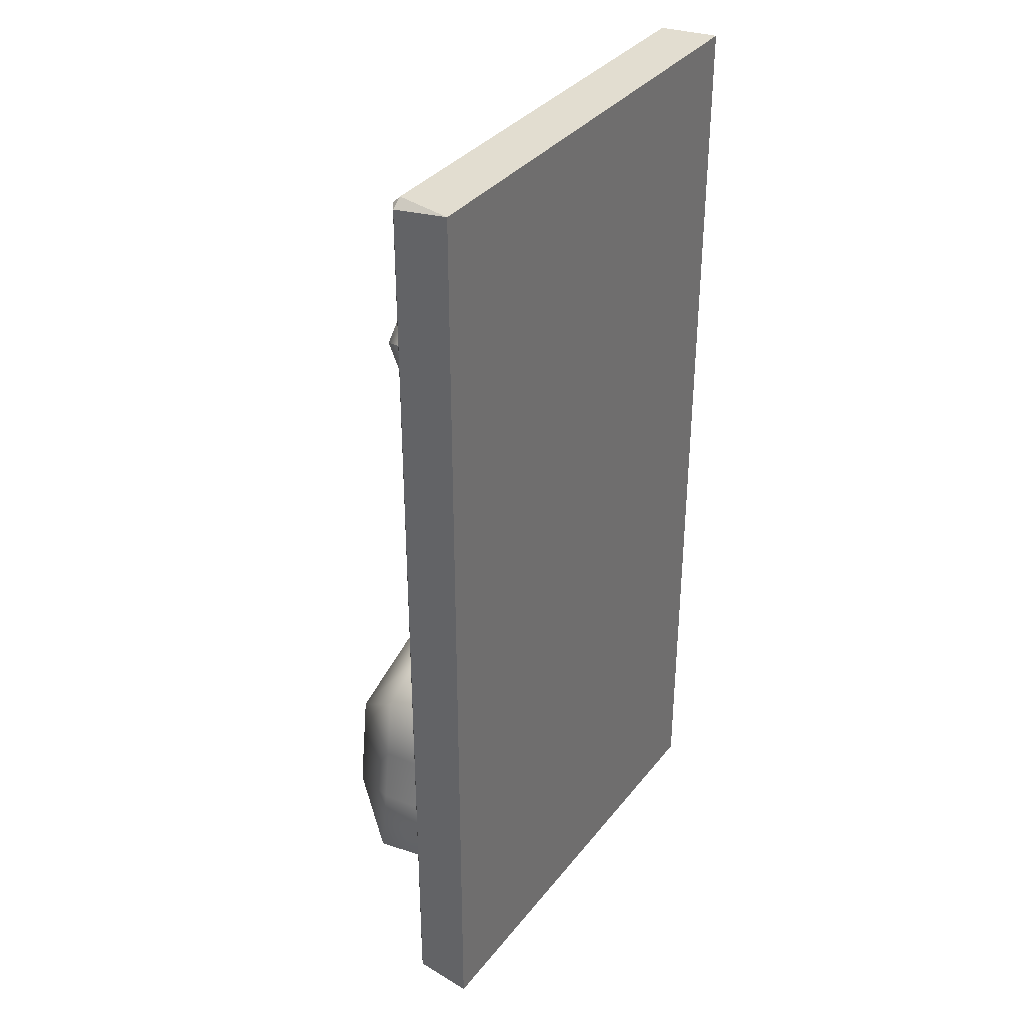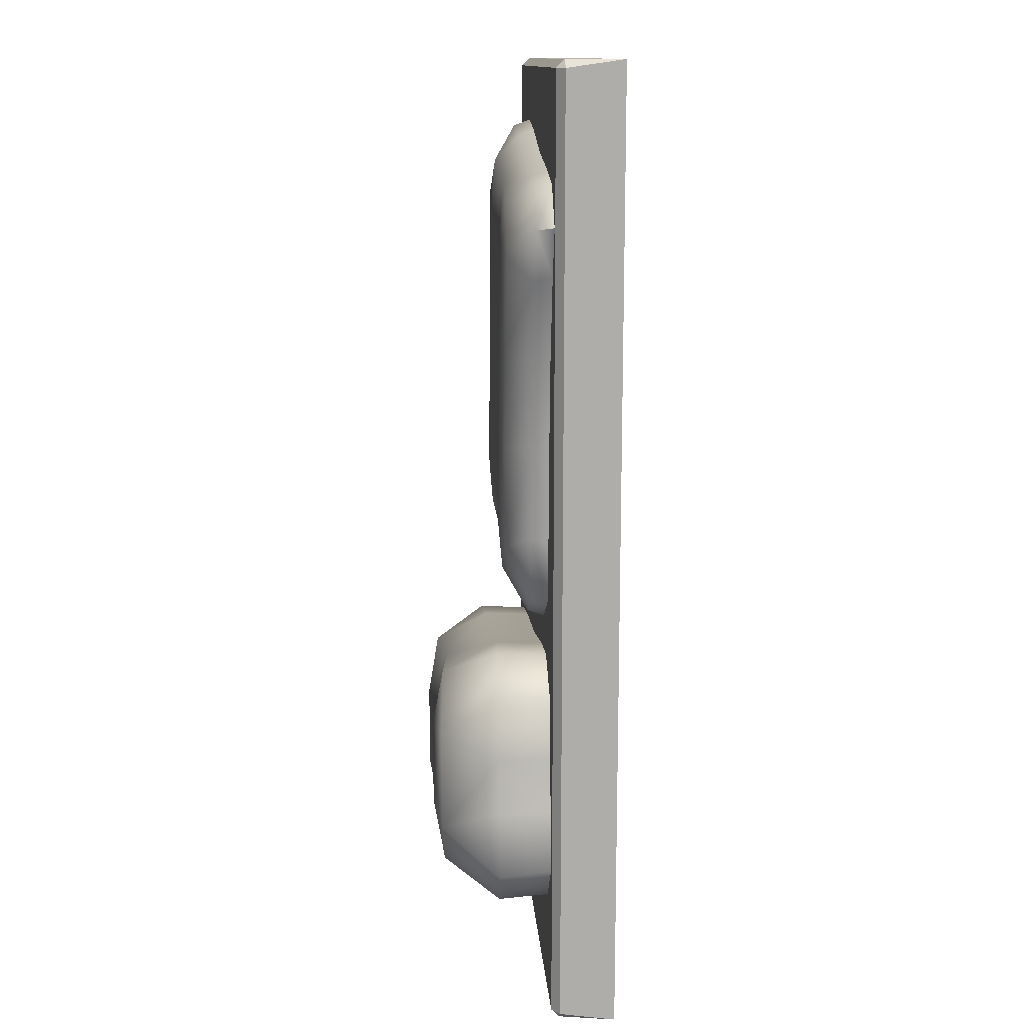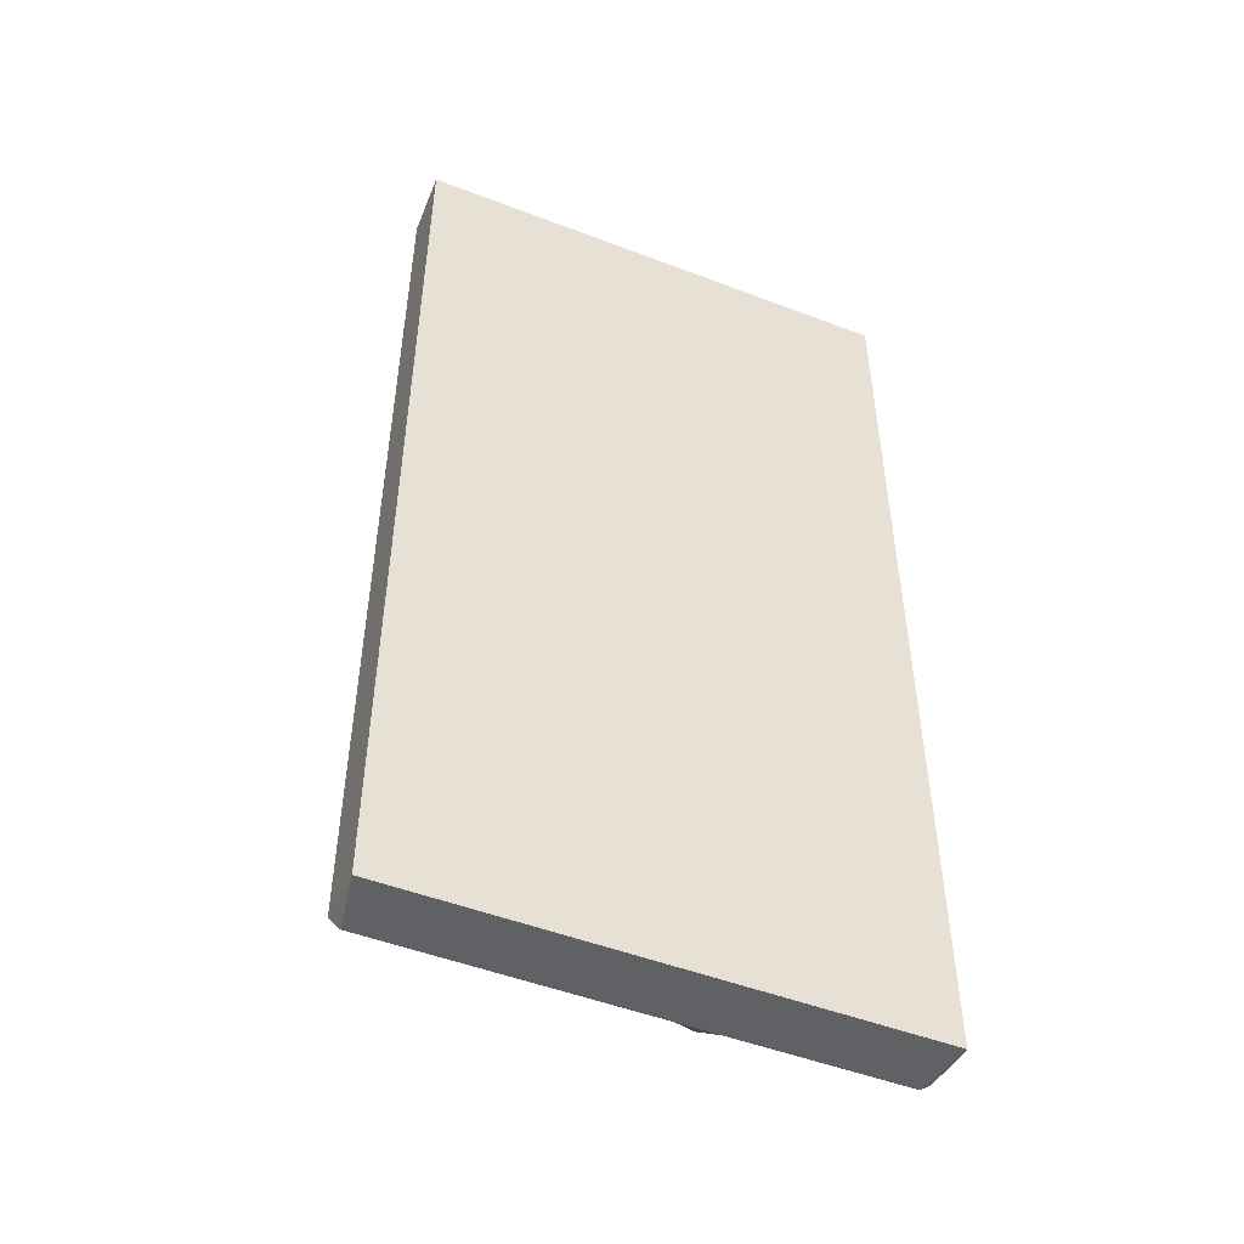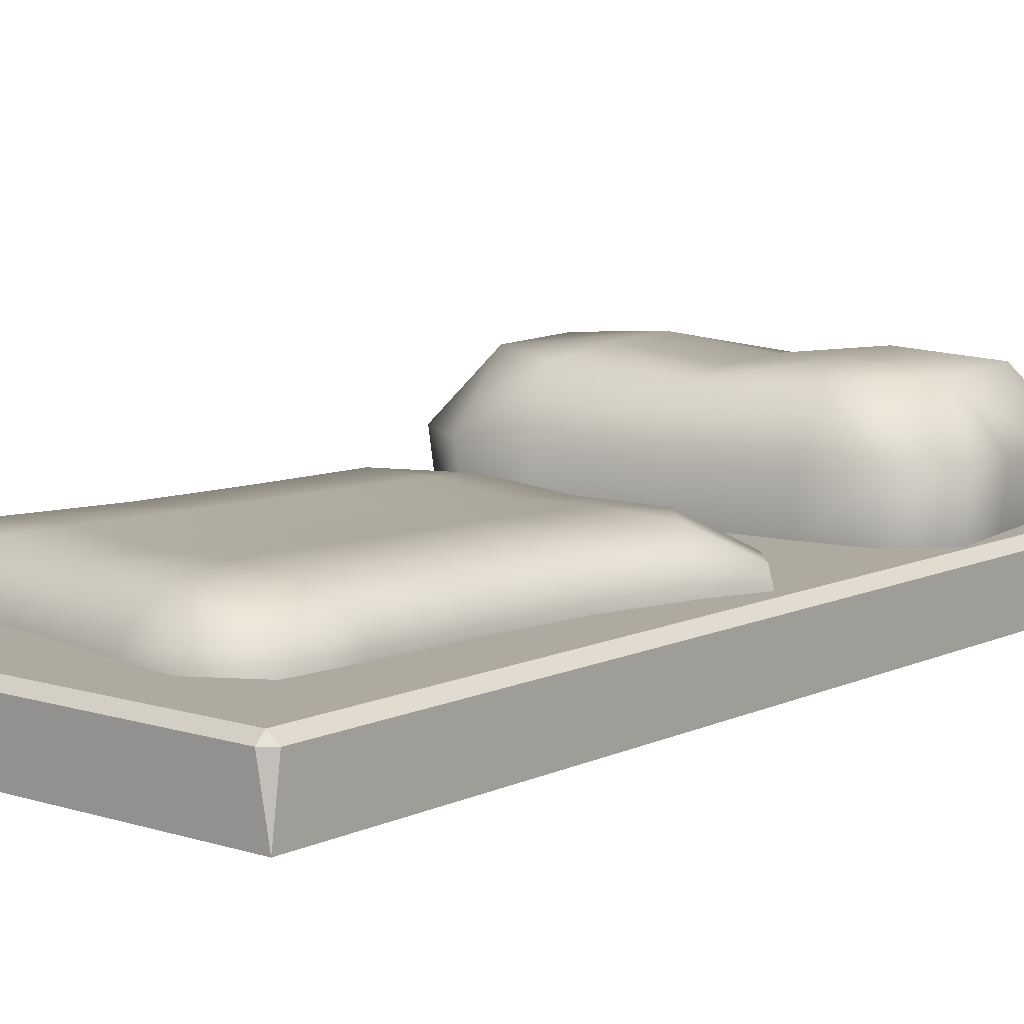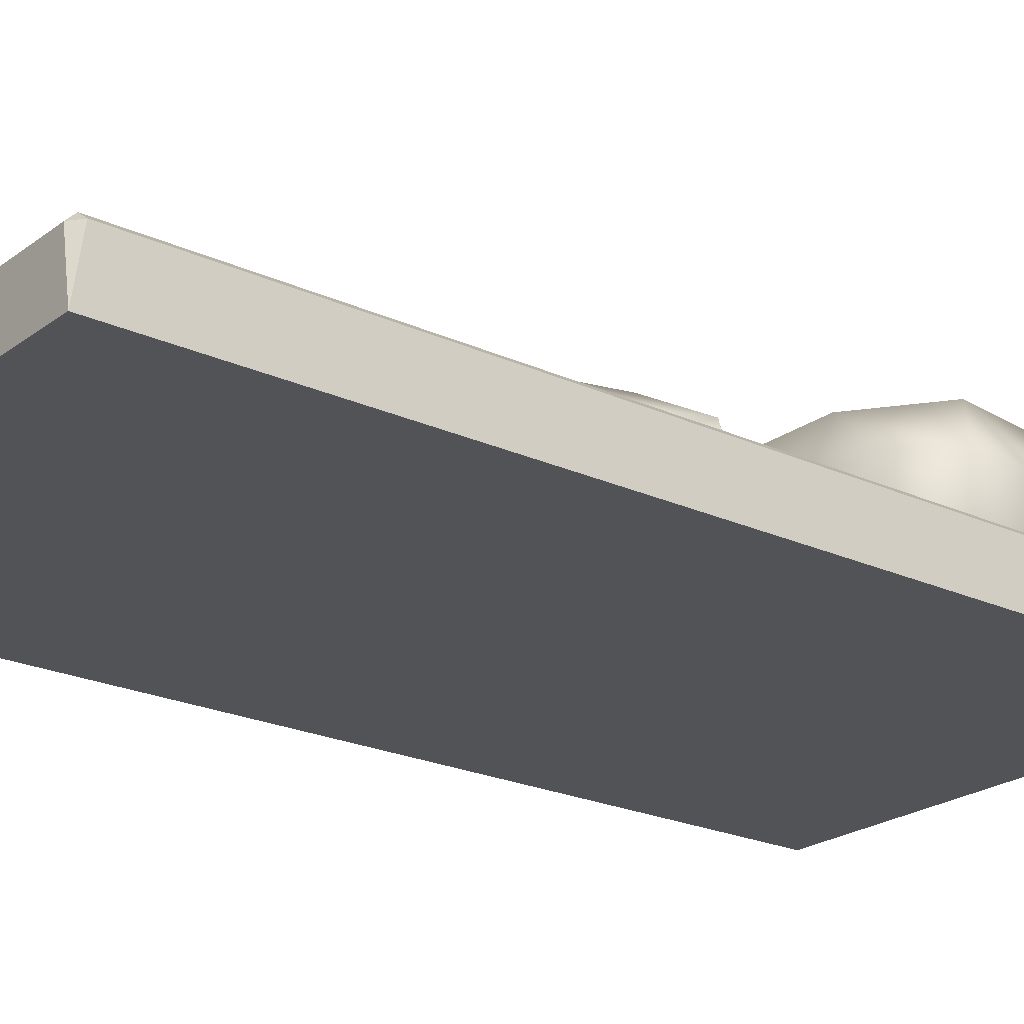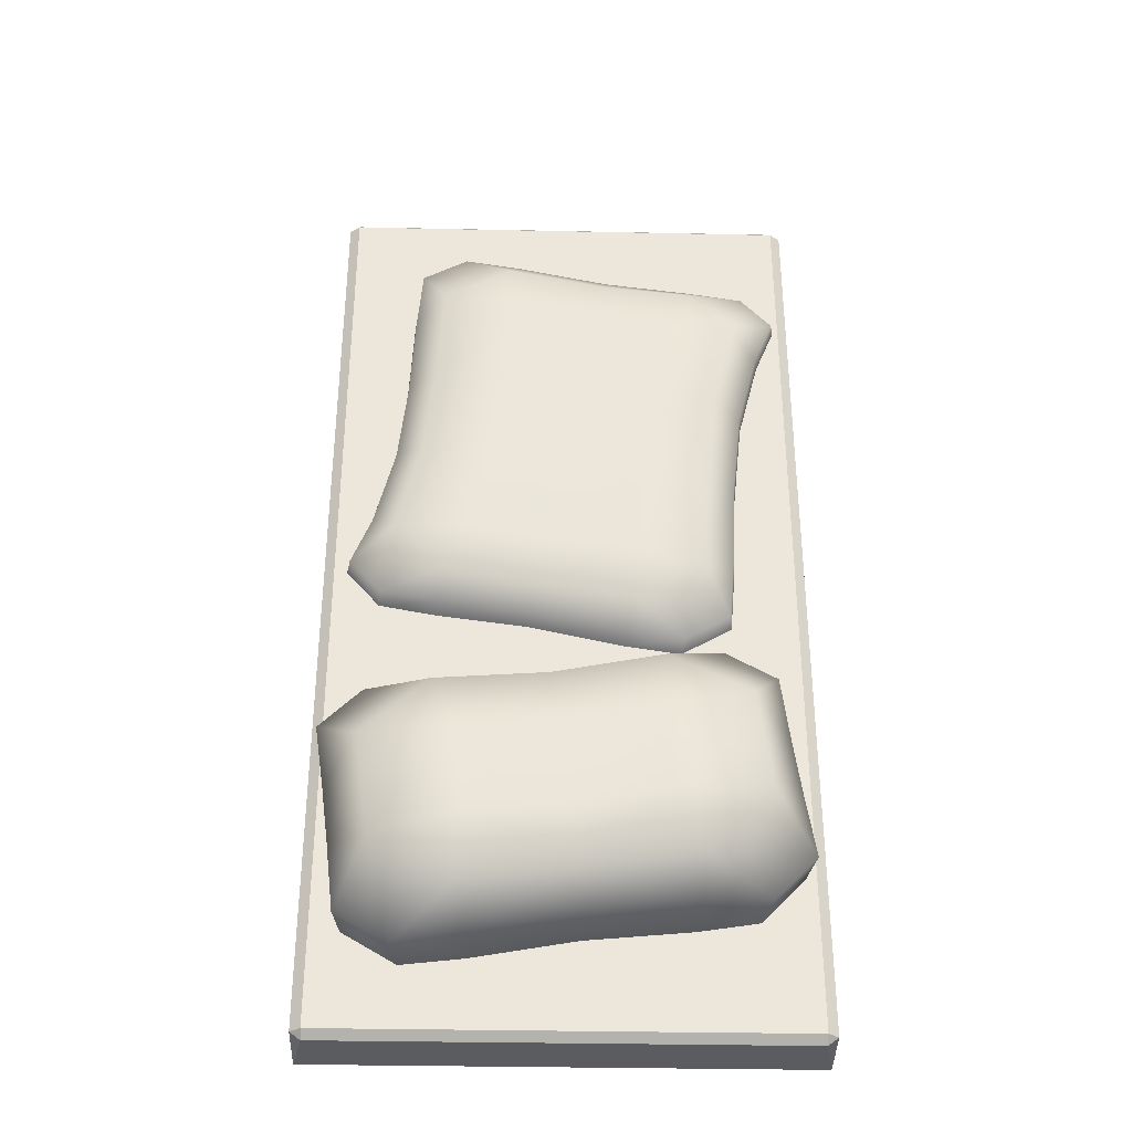
<metadata>
{"format":"obj","ext":"obj","renderer":"f3d","projection":"perspective","resolution":1024,"background":"white","views":[{"elev":35.3,"azim":-57.2,"up":"+Z"},{"elev":13.3,"azim":-93.6,"up":"+Z"},{"elev":-49.9,"azim":-22.8,"up":"+Z"},{"elev":9.5,"azim":39.7,"up":"+Y"},{"elev":-22.5,"azim":51.6,"up":"+Y"},{"elev":-34.5,"azim":178.4,"up":"+Z"}]}
</metadata>
<code>
o bed_floor_Cube.15525
v 0 0.2 -0.6386
v -0.75 0.175 -1.475
v -0.7173 0.175 -1.5
v -0.75 0 -1.5
v 0.7173 0.175 -1.5
v 0.75 0.175 -1.475
v 0.75 0 -1.5
v -0.75 0.175 1.475
v 0 0.2 0.6386
v -0.7173 0.175 1.5
v -0.75 0 1.5
v 0.7173 0.175 1.5
v 0.75 0.175 1.475
v 0.75 0 1.5
v -0.5277 0.5411 -0.5963
v -0.5697 0.5411 -0.9045
v 0.5462 0.5411 -1.057
v 0.5883 0.5411 -0.7485
v -0.369 0.5281 -1.093
v 0.3024 0.5281 -1.185
v 0.3876 0.5281 -0.5598
v -0.2838 0.5281 -0.4683
v -0.2958 0.5626 -0.916
v 0.2792 0.5626 -0.9944
v -0.2607 0.5626 -0.6586
v 0.3144 0.5626 -0.737
v 0.6507 0.2 -1.001
v 0.6647 0.3626 -1.004
v 0.6884 0.3626 -0.8306
v 0.6739 0.2 -0.8306
v -0.6322 0.2 -0.6525
v -0.6462 0.3626 -0.6486
v -0.6699 0.3626 -0.8224
v -0.6554 0.2 -0.8224
v 0.3853 0.2 -0.4737
v 0.3903 0.351 -0.4695
v -0.2622 0.351 -0.3805
v -0.2585 0.2 -0.3859
v -0.3667 0.2 -1.179
v -0.3717 0.351 -1.184
v 0.2808 0.351 -1.272
v 0.2771 0.2 -1.267
v -0.03233 0.5057 -1.132
v 0.05087 0.5057 -0.5214
v -0.007804 0.5277 -0.9517
v 0.02634 0.5277 -0.7013
v -0.04425 0.3396 -1.219
v -0.04299 0.2 -1.21
v 0.06279 0.3396 -0.434
v 0.06153 0.2 -0.4432
v -0.4457 0.2 -0.3643
v -0.609 0.2 -0.4614
v -0.4645 0.3579 -0.3555
v -0.6219 0.3624 -0.4465
v -0.6842 0.2 -1.013
v -0.5528 0.2 -1.15
v -0.7006 0.3624 -1.024
v -0.5733 0.3579 -1.153
v 0.4642 0.2 -1.289
v 0.6276 0.2 -1.192
v 0.4831 0.3579 -1.297
v 0.6404 0.3624 -1.206
v 0.7028 0.2 -0.6402
v 0.5714 0.2 -0.503
v 0.7191 0.3624 -0.6294
v 0.5919 0.3579 -0.4996
v -0.5488 0.3322 0.9207
v -0.4217 0.3322 -0.01567
v 0.5265 0.3322 0.1131
v 0.3994 0.3322 1.05
v -0.2076 0.3266 -0.1365
v 0.3812 0.3266 -0.04134
v 0.1853 0.3266 1.17
v -0.4035 0.3266 1.075
v -0.1958 0.3416 0.03634
v 0.2999 0.3416 0.1067
v -0.3222 0.3416 0.9271
v 0.1735 0.3416 0.9975
v 0.6148 0.2 0.1697
v 0.6036 0.255 0.1807
v 0.4975 0.255 0.9989
v 0.5042 0.2 1.014
v -0.6371 0.2 0.8641
v -0.6259 0.255 0.8531
v -0.5198 0.255 0.03498
v -0.5265 0.2 0.02015
v 0.1582 0.2 1.271
v 0.1574 0.25 1.25
v -0.4161 0.25 1.15
v -0.4278 0.2 1.168
v -0.1805 0.2 -0.2375
v -0.1797 0.25 -0.2157
v 0.3938 0.25 -0.1165
v 0.4055 0.2 -0.1344
v 0.09679 0.3169 -0.08058
v -0.1191 0.3169 1.114
v 0.06347 0.3264 0.07648
v -0.08578 0.3264 0.9574
v 0.1133 0.2451 -0.1568
v 0.1167 0.2 -0.1726
v -0.1356 0.2451 1.191
v -0.139 0.2 1.206
v -0.5954 0.2 1.136
v -0.6989 0.2 1.017
v -0.591 0.253 1.119
v -0.6883 0.2549 1.01
v -0.51 0.2 -0.1718
v -0.353 0.2 -0.2629
v -0.5037 0.2549 -0.1605
v -0.3597 0.253 -0.243
v 0.5731 0.2 -0.1025
v 0.6766 0.2 0.01681
v 0.5687 0.253 -0.08546
v 0.666 0.2549 0.02399
v 0.4877 0.2 1.206
v 0.3307 0.2 1.297
v 0.4814 0.2549 1.194
v 0.3374 0.253 1.277
v -0.4769 0.3322 0.6261
v -0.4438 0.3322 0.3128
v 0.4546 0.3322 0.4077
v 0.4215 0.3322 0.721
v 0.247 0.3416 0.397
v 0.2111 0.3416 0.6948
v -0.2334 0.3416 0.3391
v -0.2693 0.3416 0.6368
v -0.5628 0.255 0.5969
v -0.5339 0.255 0.3234
v -0.5707 0.2 0.6005
v -0.5409 0.2 0.3183
v 0.5405 0.255 0.4369
v 0.5116 0.255 0.7104
v 0.5484 0.2 0.4334
v 0.5186 0.2 0.7155
v 0.01197 0.3264 0.3698
v -0.03428 0.3264 0.664
v 0.7173 0.2 -1.475
v -0.7173 0.2 -1.475
v -0.7173 0.2 1.475
v 0.7173 0.2 1.475
f 10 8 11
f 138 3 2
f 5 6 7
f 137 6 5
f 4 3 5 7
f 13 6 137 140
f 137 5 3 138
f 139 138 2 8
f 11 8 2 4
f 14 7 6 13
f 8 10 139
f 13 12 14
f 12 13 140
f 14 12 10 11
f 139 10 12 140
f 11 4 7 14
f 2 3 4
f 41 20 61
f 62 17 28
f 43 45 24
f 32 15 16 33
f 29 18 65
f 33 16 57
f 15 25 23 16
f 23 45 43
f 66 21 36
f 25 22 44
f 40 47 48 39
f 40 19 43 47
f 33 57 55 34
f 43 20 41 47
f 37 53 51 38
f 41 61 59 42
f 62 28 27 60
f 54 32 31 52
f 58 40 39 56
f 29 65 63 30
f 66 36 35 64
f 36 49 50 35
f 32 33 34 31
f 28 29 30 27
f 28 17 18 29
f 36 21 44 49
f 54 15 32
f 58 19 40
f 17 24 26 18
f 37 38 50 49
f 41 42 48 47
f 26 46 44
f 45 23 25 46
f 24 45 46 26
f 44 22 37 49
f 37 22 53
f 15 22 25
f 19 16 23
f 21 18 26
f 17 20 24
f 55 57 58 56
f 63 65 66 64
f 51 53 54 52
f 59 61 62 60
f 53 22 15 54
f 57 16 19 58
f 61 20 17 62
f 65 18 21 66
f 21 26 44
f 46 25 44
f 19 23 43
f 20 43 24
f 93 72 113
f 114 69 80
f 95 97 76
f 128 120 68 85
f 81 70 117
f 85 68 109
f 120 125 75 68
f 75 97 95
f 118 73 88
f 77 74 96
f 92 99 100 91
f 92 71 95 99
f 85 109 107 86
f 95 72 93 99
f 89 105 103 90
f 93 113 111 94
f 114 80 79 112
f 106 84 83 104
f 110 92 91 108
f 81 117 115 82
f 118 88 87 116
f 88 101 102 87
f 128 85 86 130
f 132 81 82 134
f 132 122 70 81
f 88 73 96 101
f 106 67 84
f 110 71 92
f 122 124 78 70
f 89 90 102 101
f 93 94 100 99
f 78 98 96
f 136 126 77 98
f 124 136 98 78
f 96 74 89 101
f 89 74 105
f 67 74 77
f 71 68 75
f 73 70 78
f 69 72 76
f 107 109 110 108
f 115 117 118 116
f 103 105 106 104
f 111 113 114 112
f 105 74 67 106
f 109 68 71 110
f 113 72 69 114
f 117 70 73 118
f 73 78 96
f 98 77 96
f 71 75 95
f 72 95 76
f 76 97 135 123
f 123 135 136 124
f 97 75 125 135
f 135 125 126 136
f 69 76 123 121
f 121 123 124 122
f 80 69 121 131
f 131 121 122 132
f 80 131 133 79
f 131 132 134 133
f 84 127 129 83
f 127 128 130 129
f 67 77 126 119
f 119 126 125 120
f 84 67 119 127
f 127 119 120 128
f 1 137 138
f 9 139 140
f 1 9 140 137
f 9 1 138 139

</code>
